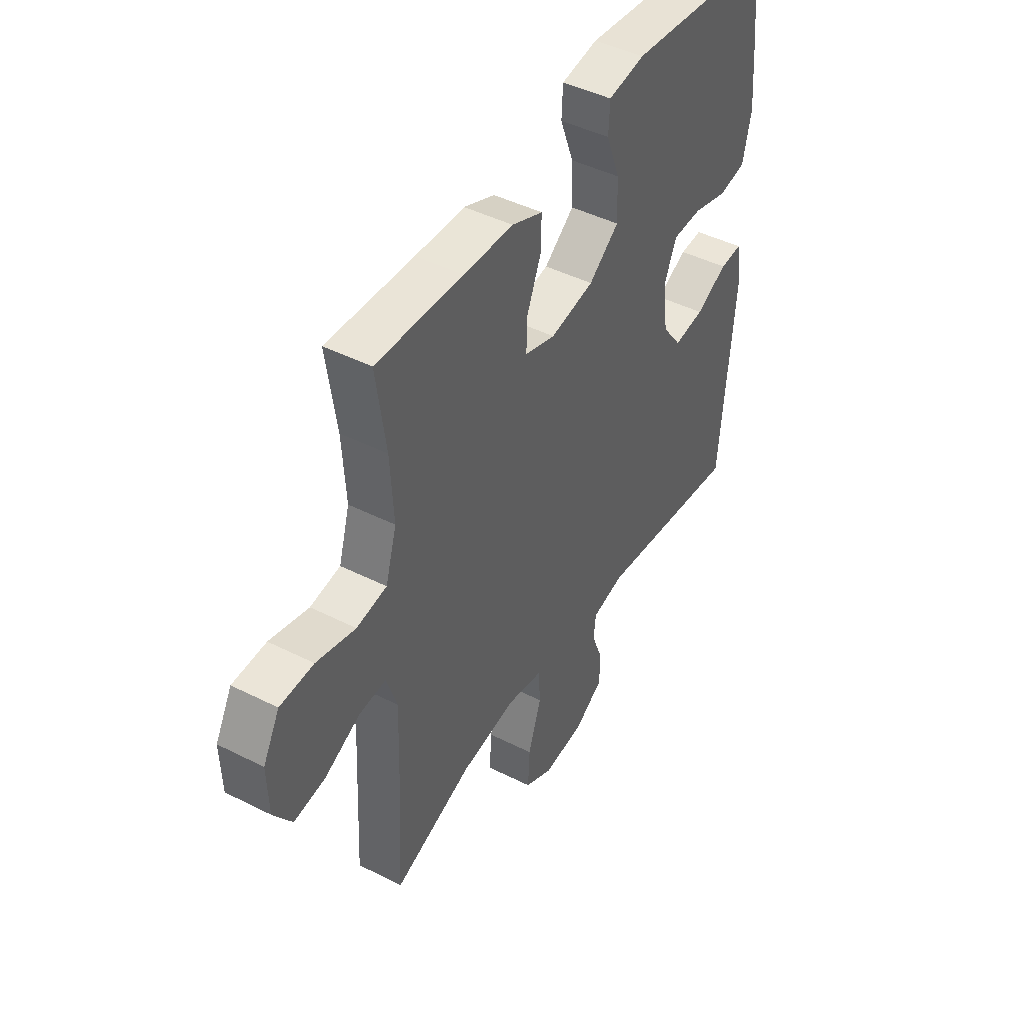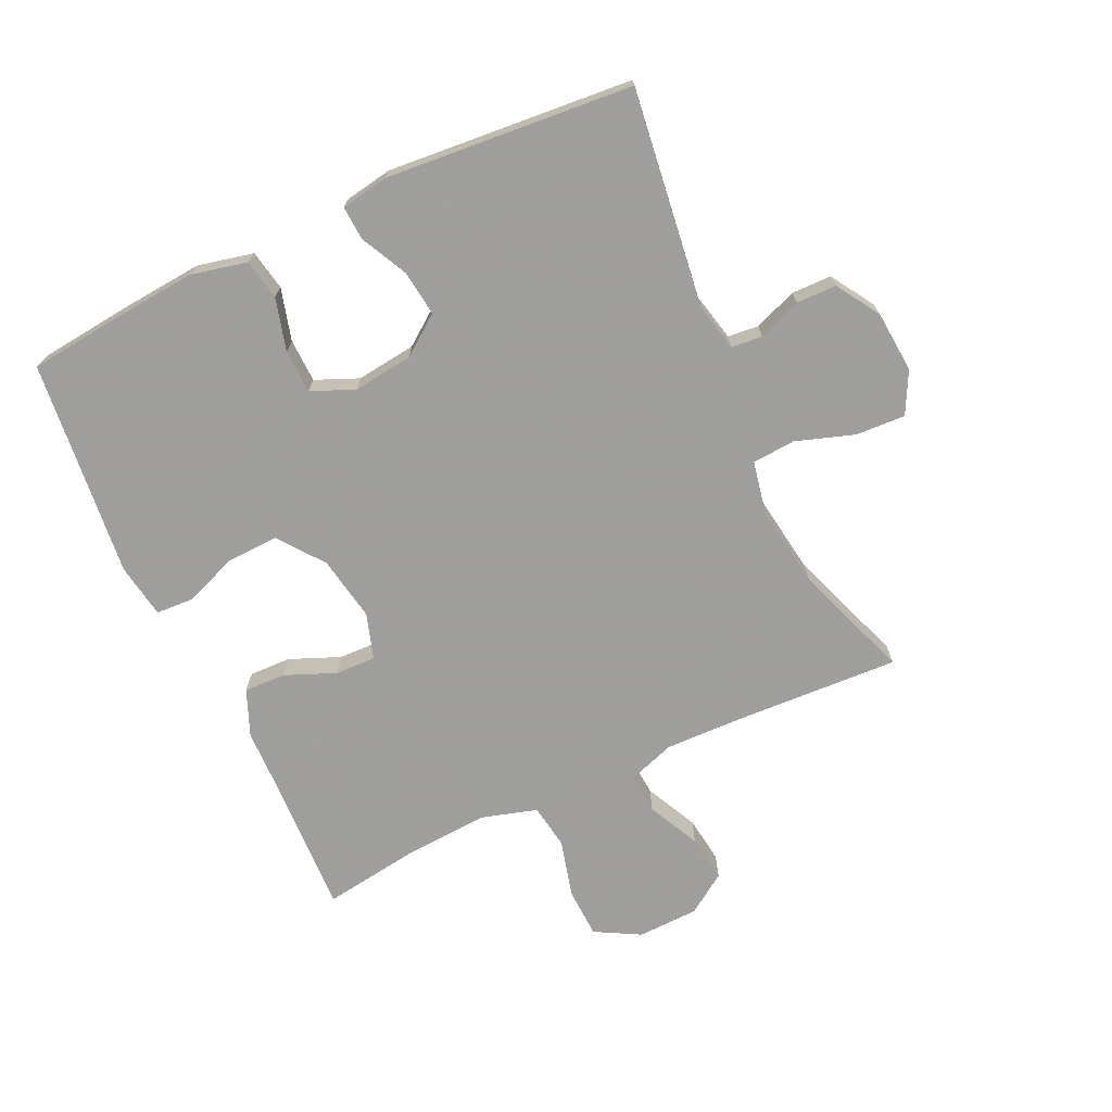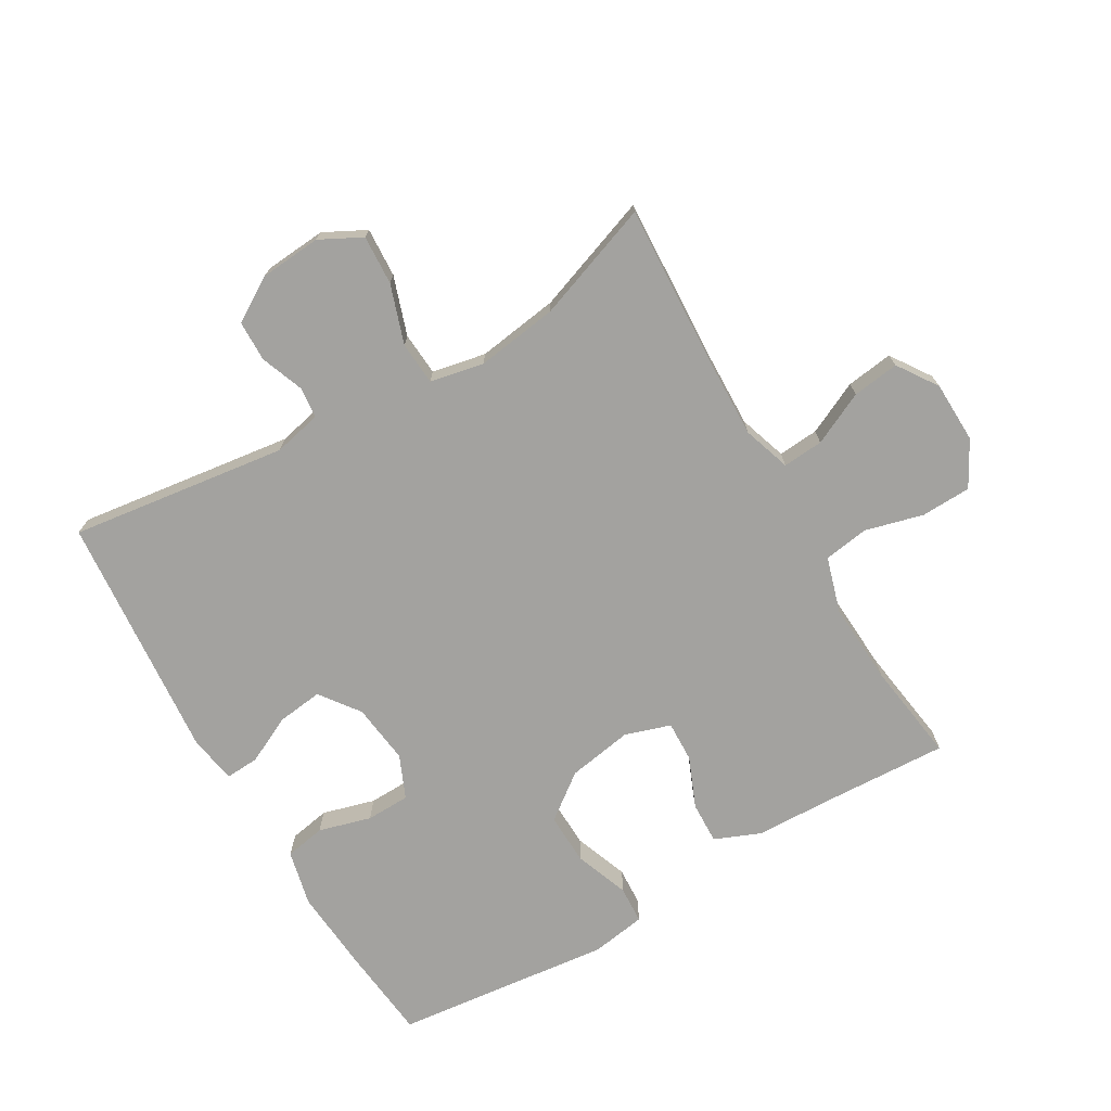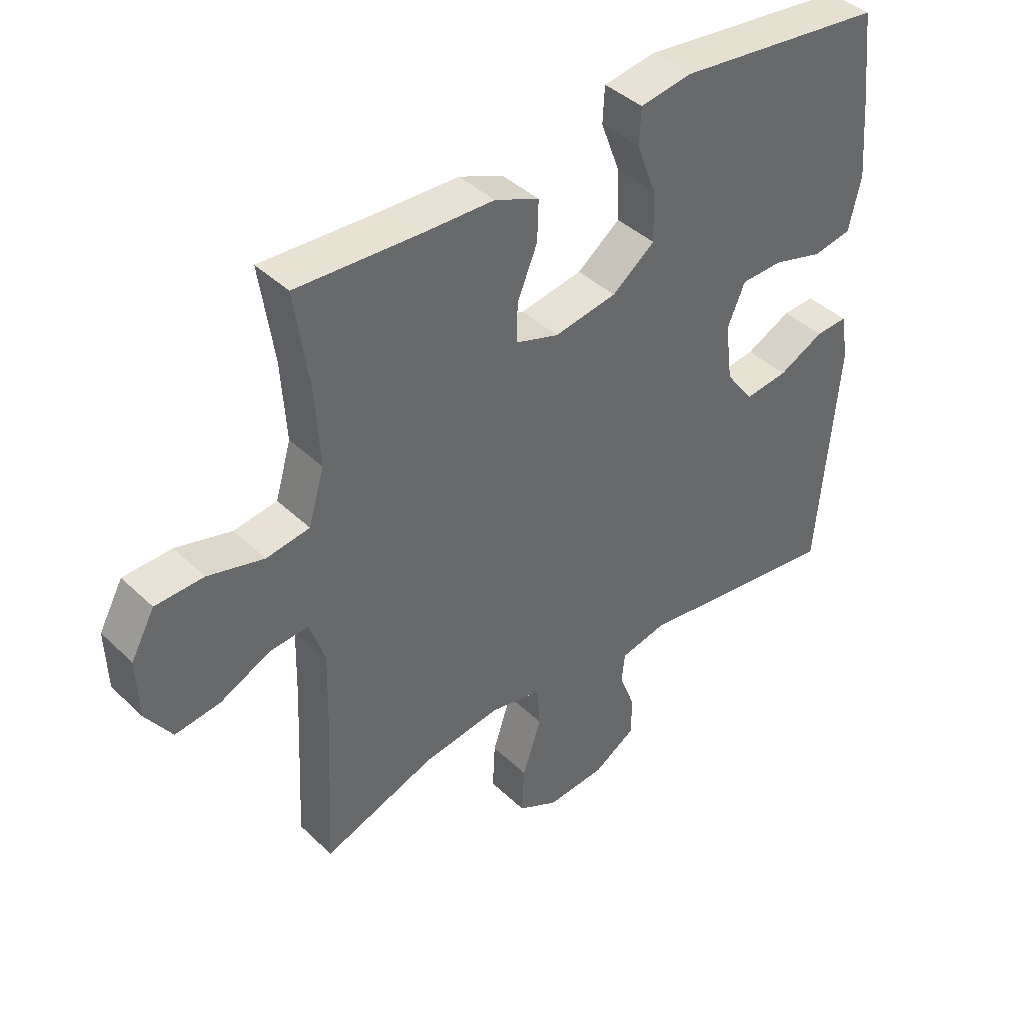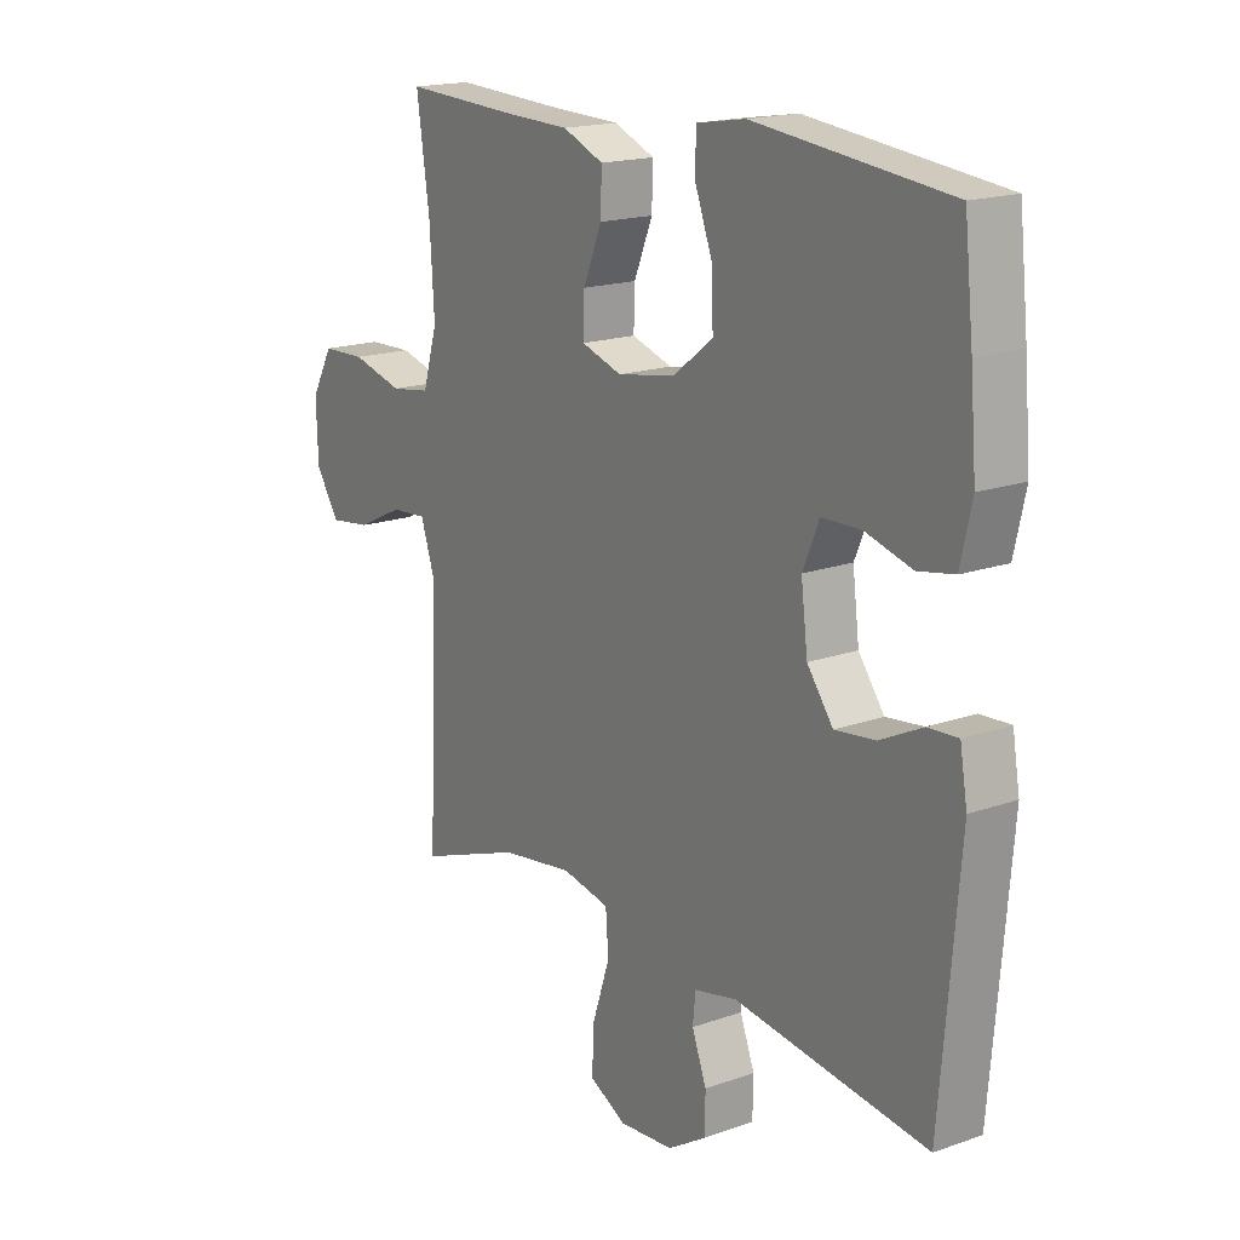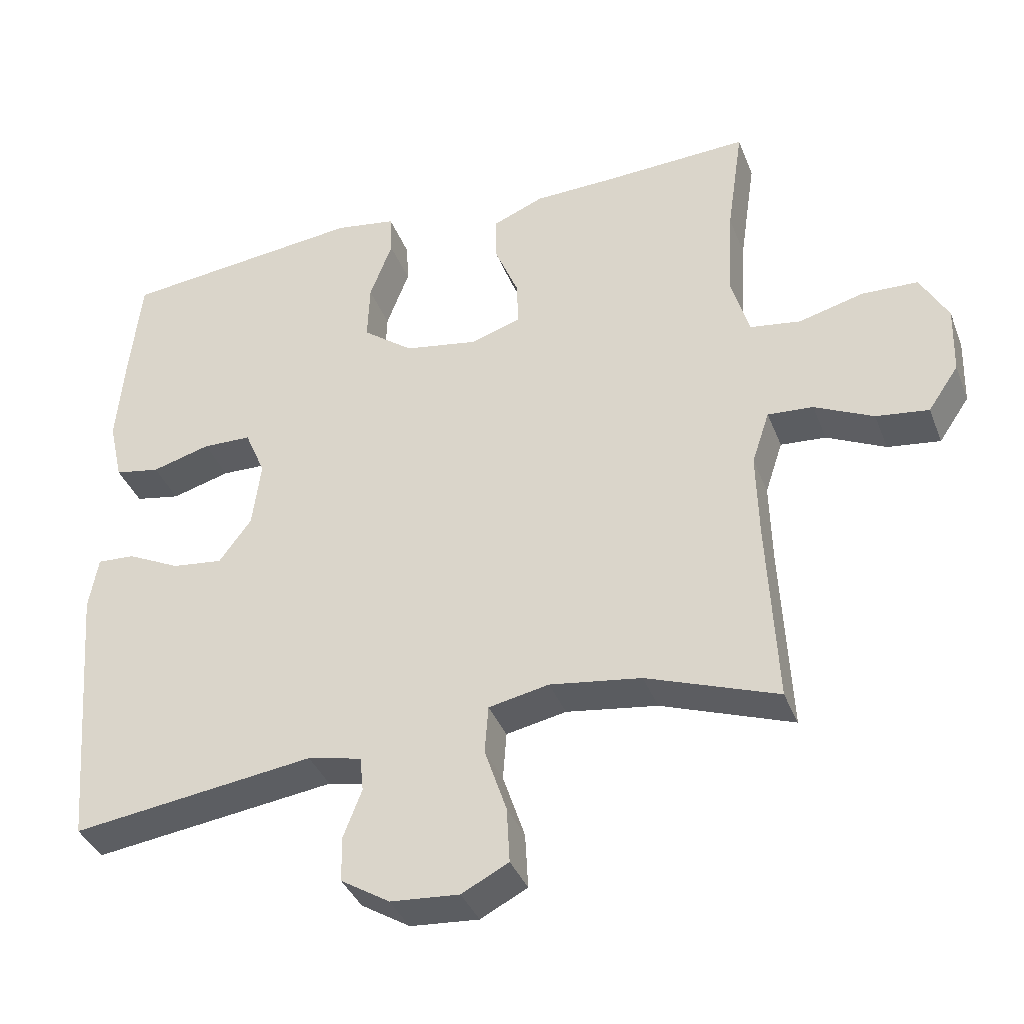
<metadata>
{"format":"obj","ext":"obj","renderer":"f3d","projection":"perspective","resolution":1024,"background":"white","views":[{"elev":45.1,"azim":-59.7,"up":"+Z"},{"elev":-71.1,"azim":115.0,"up":"+Y"},{"elev":-72.6,"azim":-149.9,"up":"+Y"},{"elev":40.9,"azim":-41.0,"up":"+Z"},{"elev":17.6,"azim":55.1,"up":"+Z"},{"elev":-37.7,"azim":-160.1,"up":"+Z"}]}
</metadata>
<code>
v -0.5 0.07 -0.5
v -0.487 0.07 -0.237
v -0.484 0.07 -0.116
v -0.509 0.07 -0.041
v -0.573 0.07 -0.046
v -0.656 0.07 -0.086
v -0.73 0.07 -0.096
v -0.773 0.07 -0.033
v -0.776 0.07 0.064
v -0.737 0.07 0.135
v -0.658 0.07 0.138
v -0.566 0.07 0.114
v -0.495 0.07 0.125
v -0.469 0.07 0.213
v -0.477 0.07 0.342
v -0.5 0.07 0.5
v -0.296 0.07 0.491
v -0.18 0.07 0.488
v -0.107 0.07 0.458
v -0.109 0.07 0.392
v -0.142 0.07 0.312
v -0.144 0.07 0.248
v -0.072 0.07 0.225
v 0.031 0.07 0.243
v 0.102 0.07 0.297
v 0.099 0.07 0.379
v 0.067 0.07 0.464
v 0.07 0.07 0.523
v 0.156 0.07 0.537
v 0.5 0.07 0.5
v 0.516 0.07 0.352
v 0.527 0.07 0.221
v 0.507 0.07 0.133
v 0.443 0.07 0.121
v 0.36 0.07 0.144
v 0.291 0.07 0.142
v 0.262 0.07 0.074
v 0.274 0.07 -0.021
v 0.32 0.07 -0.083
v 0.392 0.07 -0.074
v 0.467 0.07 -0.037
v 0.52 0.07 -0.034
v 0.533 0.07 -0.11
v 0.5 0.07 -0.5
v 0.157 0.07 -0.455
v 0.081 0.07 -0.472
v 0.076 0.07 -0.521
v 0.102 0.07 -0.589
v 0.101 0.07 -0.653
v 0.032 0.07 -0.696
v -0.065 0.07 -0.704
v -0.131 0.07 -0.67
v -0.127 0.07 -0.592
v -0.096 0.07 -0.499
v -0.101 0.07 -0.431
v -0.186 0.07 -0.414
v -0.315 0.07 -0.433
v -0.5 0 -0.5
v -0.487 0 -0.237
v -0.484 0 -0.116
v -0.509 0 -0.041
v -0.573 0 -0.046
v -0.656 0 -0.086
v -0.73 0 -0.096
v -0.773 0 -0.033
v -0.776 0 0.064
v -0.737 0 0.135
v -0.658 0 0.138
v -0.566 0 0.114
v -0.495 0 0.125
v -0.469 0 0.213
v -0.477 0 0.342
v -0.5 0 0.5
v -0.296 0 0.491
v -0.18 0 0.488
v -0.107 0 0.458
v -0.109 0 0.392
v -0.142 0 0.312
v -0.144 0 0.248
v -0.072 0 0.225
v 0.031 0 0.243
v 0.102 0 0.297
v 0.099 0 0.379
v 0.067 0 0.464
v 0.07 0 0.523
v 0.156 0 0.537
v 0.5 0 0.5
v 0.516 0 0.352
v 0.527 0 0.221
v 0.507 0 0.133
v 0.443 0 0.121
v 0.36 0 0.144
v 0.291 0 0.142
v 0.262 0 0.074
v 0.274 0 -0.021
v 0.32 0 -0.083
v 0.392 0 -0.074
v 0.467 0 -0.037
v 0.52 0 -0.034
v 0.533 0 -0.11
v 0.5 0 -0.5
v 0.157 0 -0.455
v 0.081 0 -0.472
v 0.076 0 -0.521
v 0.102 0 -0.589
v 0.101 0 -0.653
v 0.032 0 -0.696
v -0.065 0 -0.704
v -0.131 0 -0.67
v -0.127 0 -0.592
v -0.096 0 -0.499
v -0.101 0 -0.431
v -0.186 0 -0.414
v -0.315 0 -0.433
f 51 52 53 54
f 51 54 55
f 50 51 55
f 47 48 49 50
f 46 47 50 55
f 45 46 55
f 42 43 44 45
f 40 41 42 45
f 39 40 45 55
f 38 39 55 56
f 32 33 34 35
f 32 35 36
f 31 32 36
f 30 31 36
f 29 30 36
f 26 27 28 29
f 25 26 29 36
f 24 25 36 37
f 18 19 20 21
f 17 18 21 22
f 15 16 17 22
f 14 15 22 23
f 9 10 11 12
f 9 12 13
f 8 9 13
f 5 6 7 8
f 4 5 8 13
f 3 4 13 14
f 57 1 2
f 23 24 37 38
f 23 38 56 57
f 14 23 57
f 2 3 14 57
f 111 110 109 108
f 112 111 108
f 112 108 107
f 107 106 105 104
f 112 107 104 103
f 112 103 102
f 102 101 100 99
f 102 99 98 97
f 112 102 97 96
f 113 112 96 95
f 92 91 90 89
f 93 92 89
f 93 89 88
f 93 88 87
f 93 87 86
f 86 85 84 83
f 93 86 83 82
f 94 93 82 81
f 78 77 76 75
f 79 78 75 74
f 79 74 73 72
f 80 79 72 71
f 69 68 67 66
f 70 69 66
f 70 66 65
f 65 64 63 62
f 70 65 62 61
f 71 70 61 60
f 59 58 114
f 95 94 81 80
f 114 113 95 80
f 114 80 71
f 114 71 60 59
f 1 58 59 2
f 2 59 60 3
f 3 60 61 4
f 4 61 62 5
f 5 62 63 6
f 6 63 64 7
f 7 64 65 8
f 8 65 66 9
f 9 66 67 10
f 10 67 68 11
f 11 68 69 12
f 12 69 70 13
f 13 70 71 14
f 14 71 72 15
f 15 72 73 16
f 16 73 74 17
f 17 74 75 18
f 18 75 76 19
f 19 76 77 20
f 20 77 78 21
f 21 78 79 22
f 22 79 80 23
f 23 80 81 24
f 24 81 82 25
f 25 82 83 26
f 26 83 84 27
f 27 84 85 28
f 28 85 86 29
f 29 86 87 30
f 30 87 88 31
f 31 88 89 32
f 32 89 90 33
f 33 90 91 34
f 34 91 92 35
f 35 92 93 36
f 36 93 94 37
f 37 94 95 38
f 38 95 96 39
f 39 96 97 40
f 40 97 98 41
f 41 98 99 42
f 42 99 100 43
f 43 100 101 44
f 44 101 102 45
f 45 102 103 46
f 46 103 104 47
f 47 104 105 48
f 48 105 106 49
f 49 106 107 50
f 50 107 108 51
f 51 108 109 52
f 52 109 110 53
f 53 110 111 54
f 54 111 112 55
f 55 112 113 56
f 56 113 114 57
f 57 114 58 1

</code>
